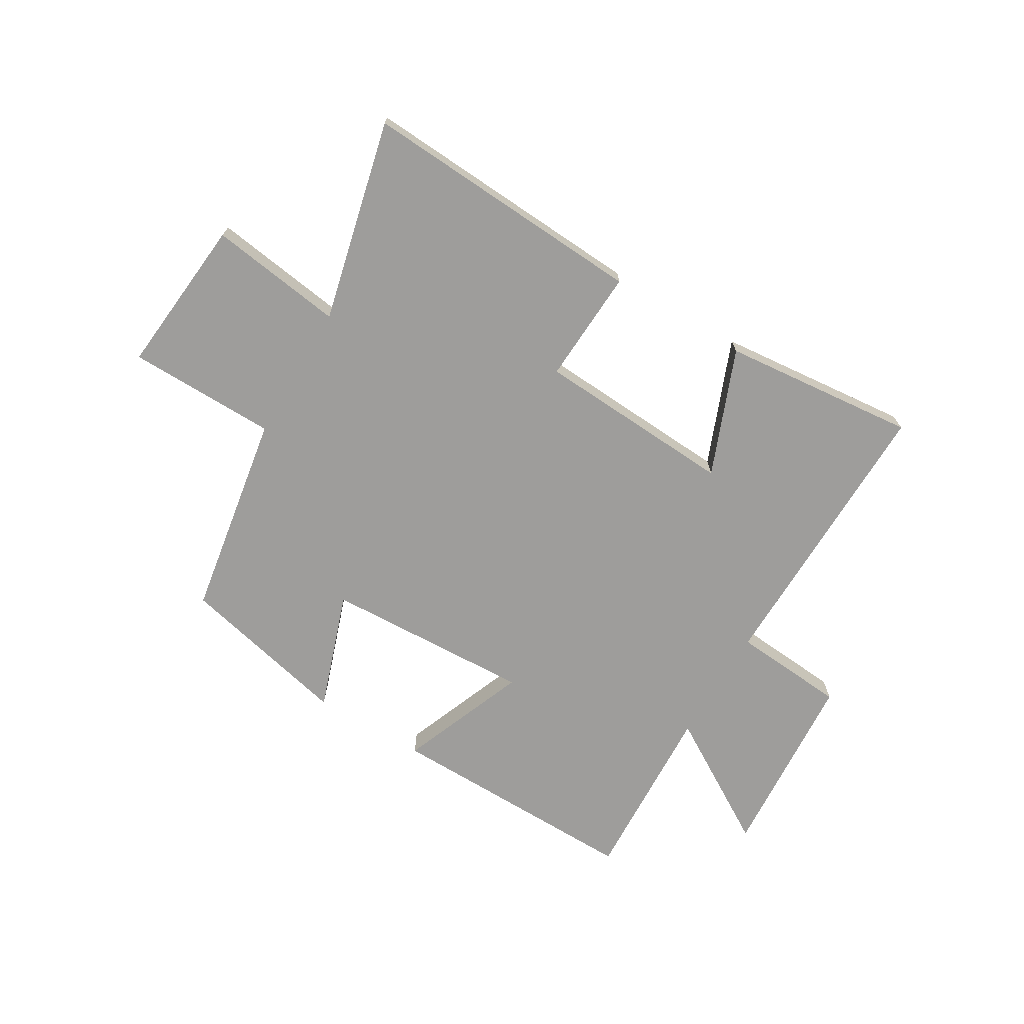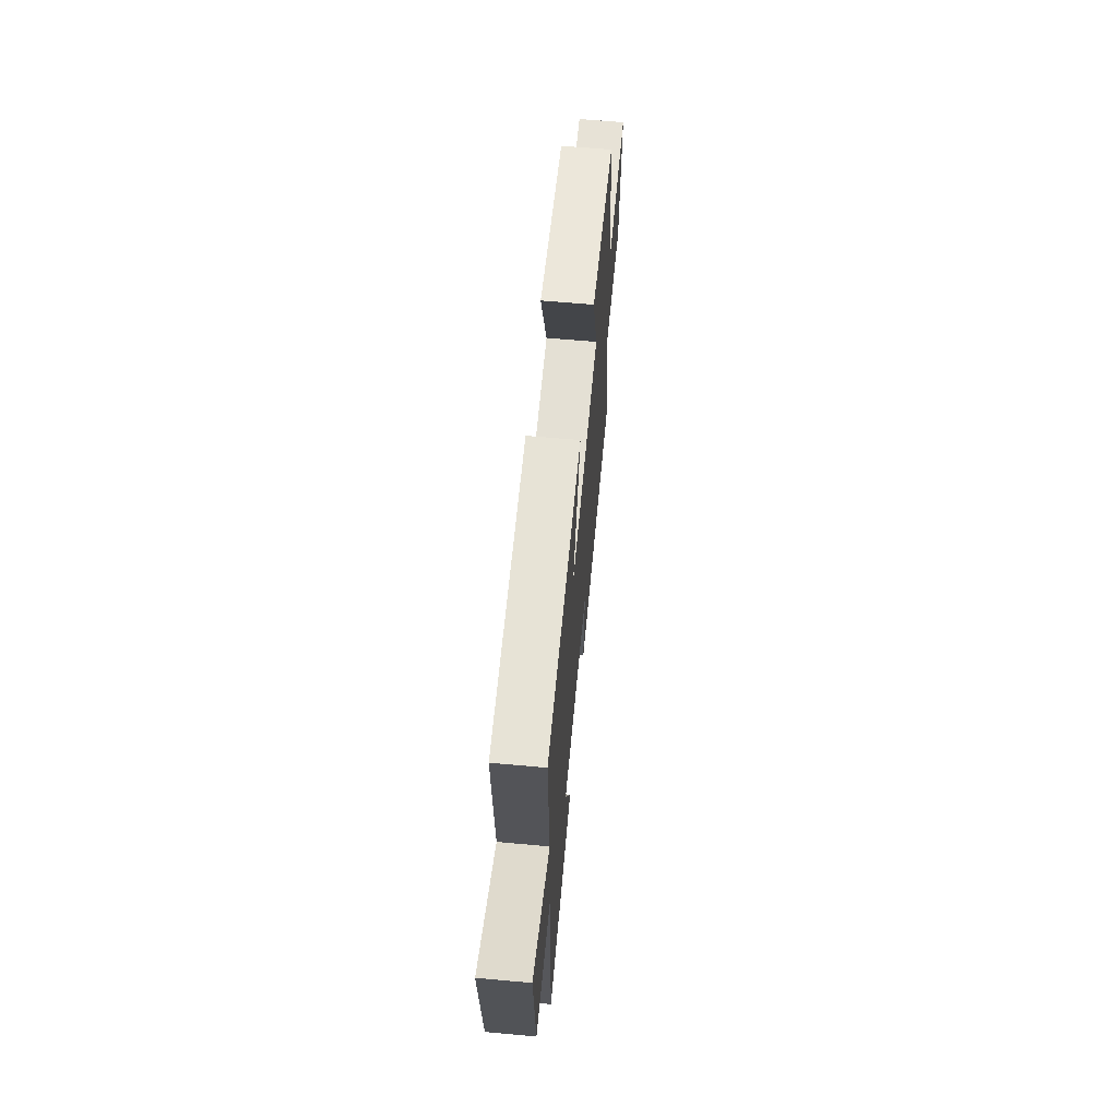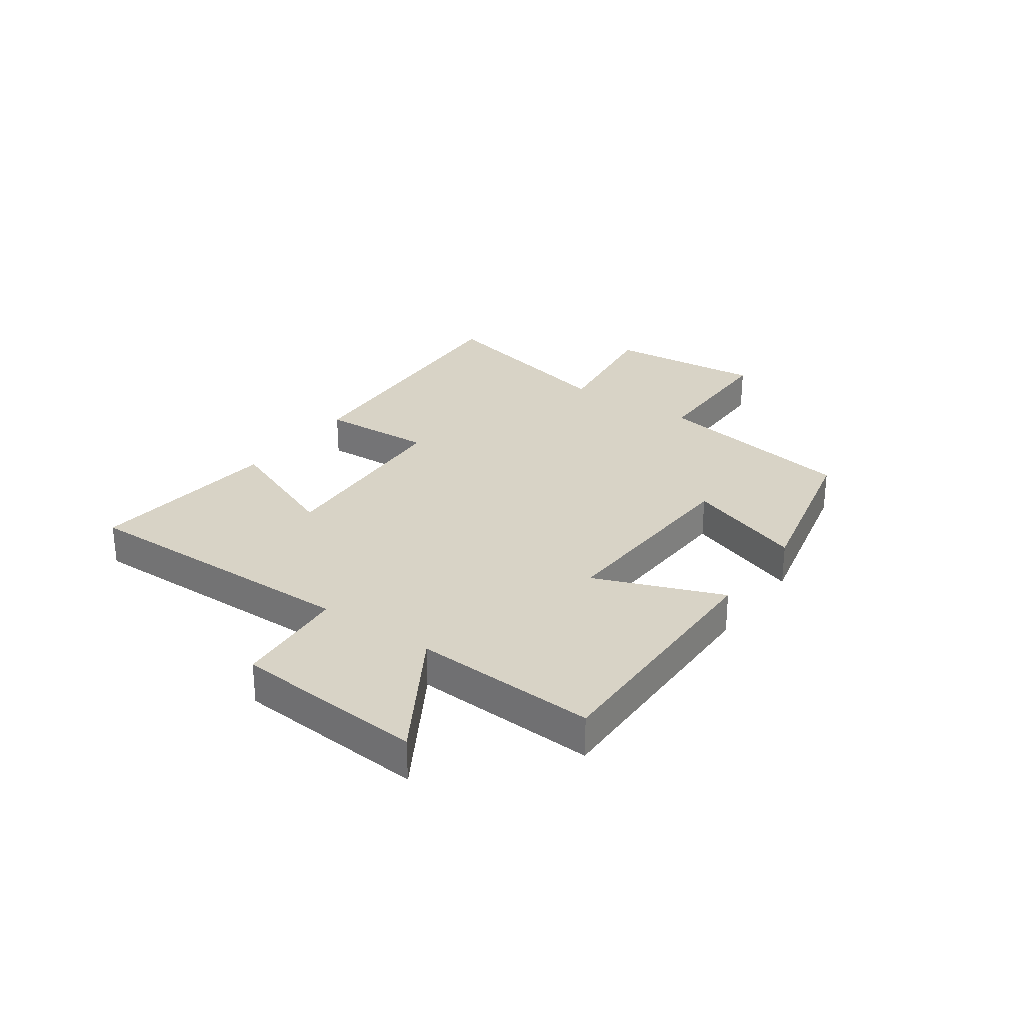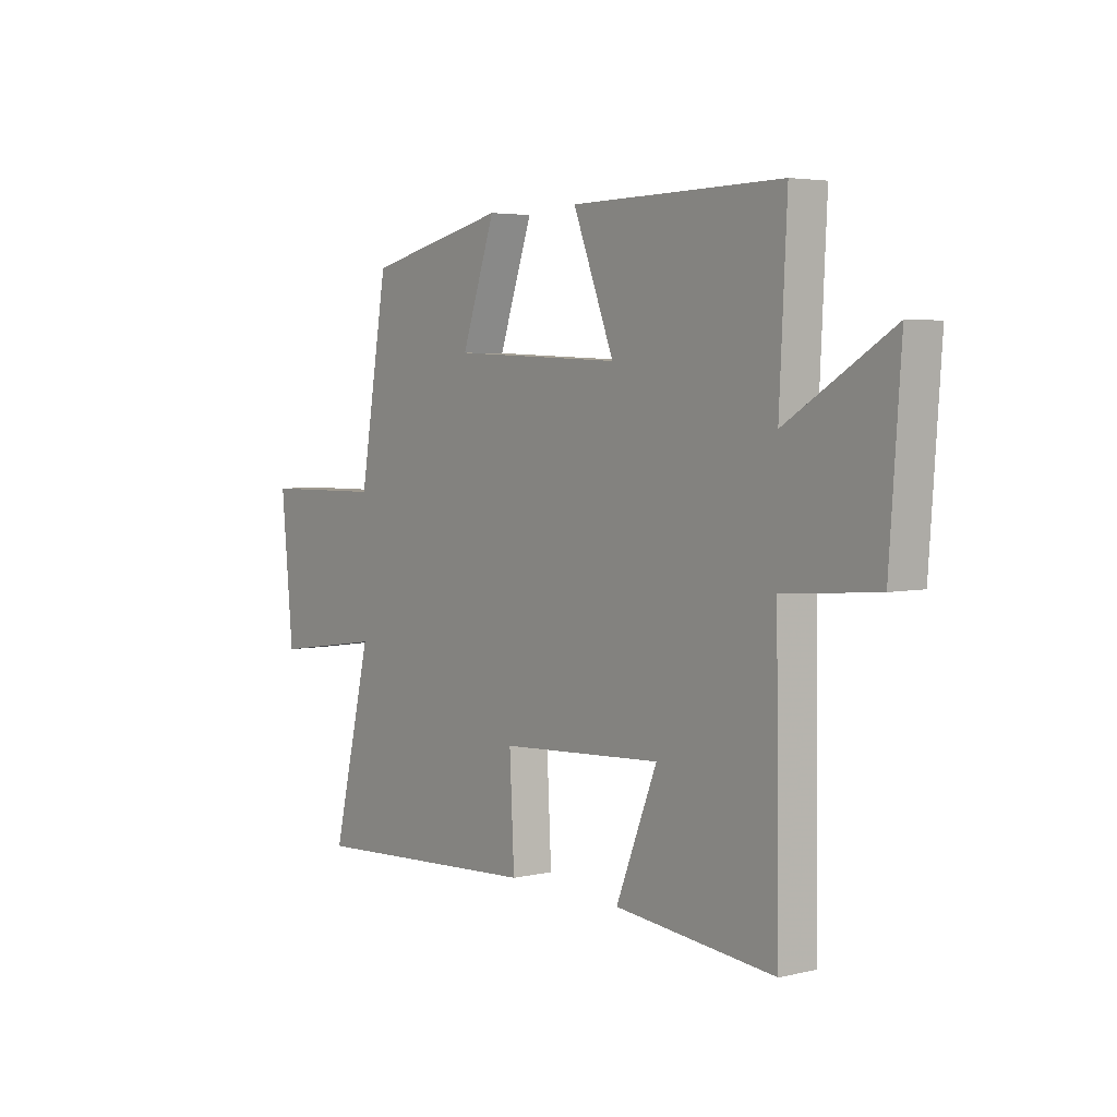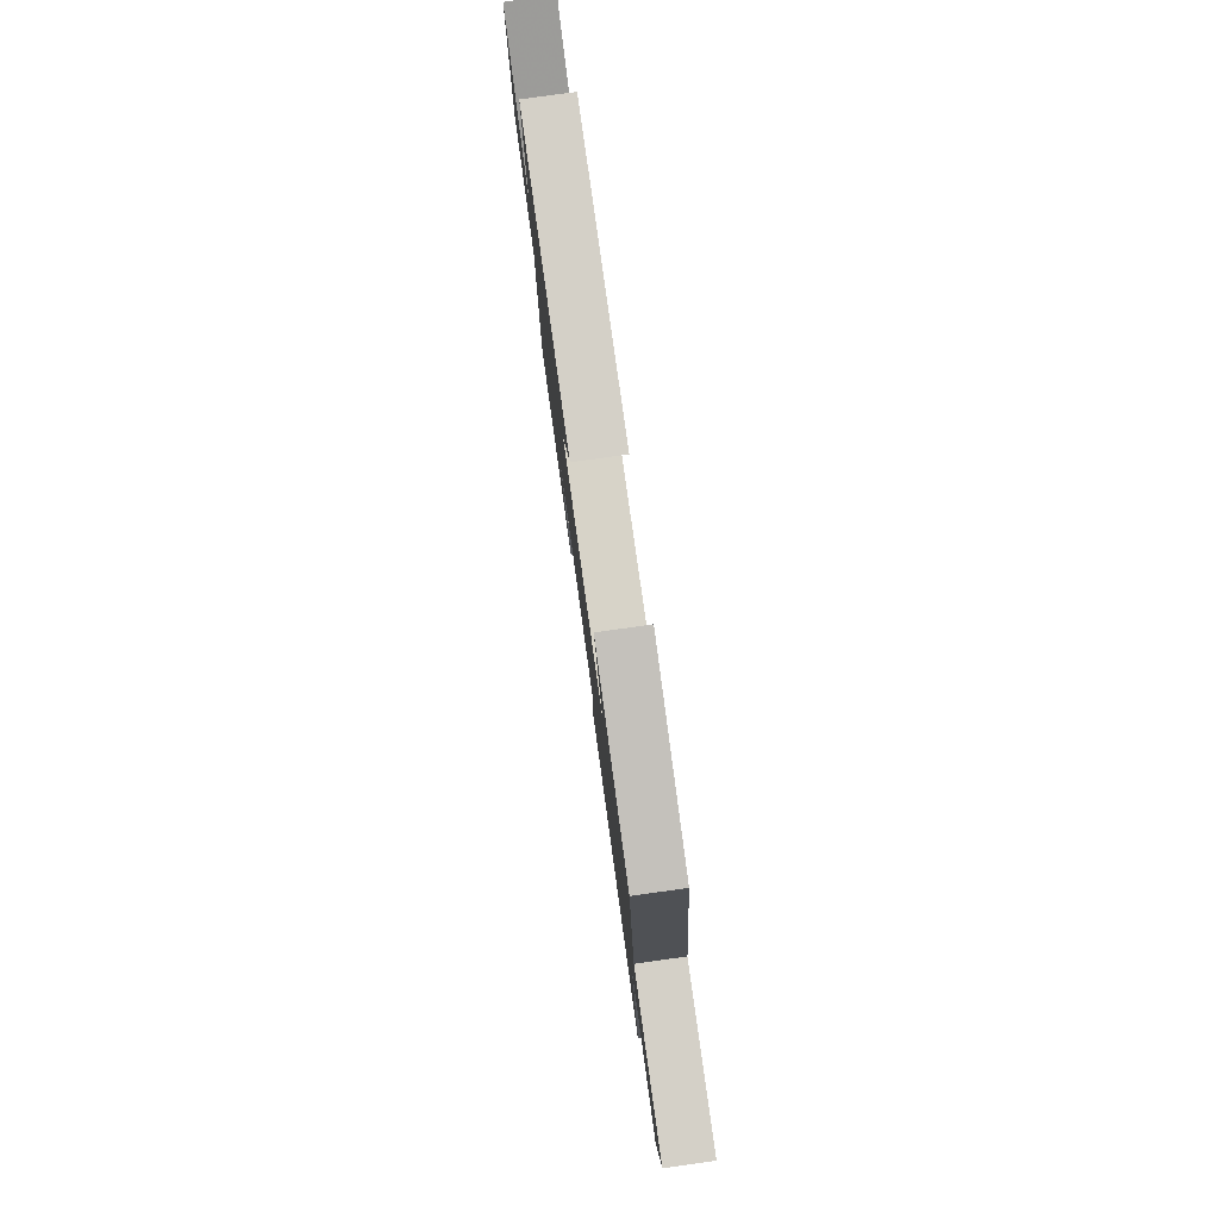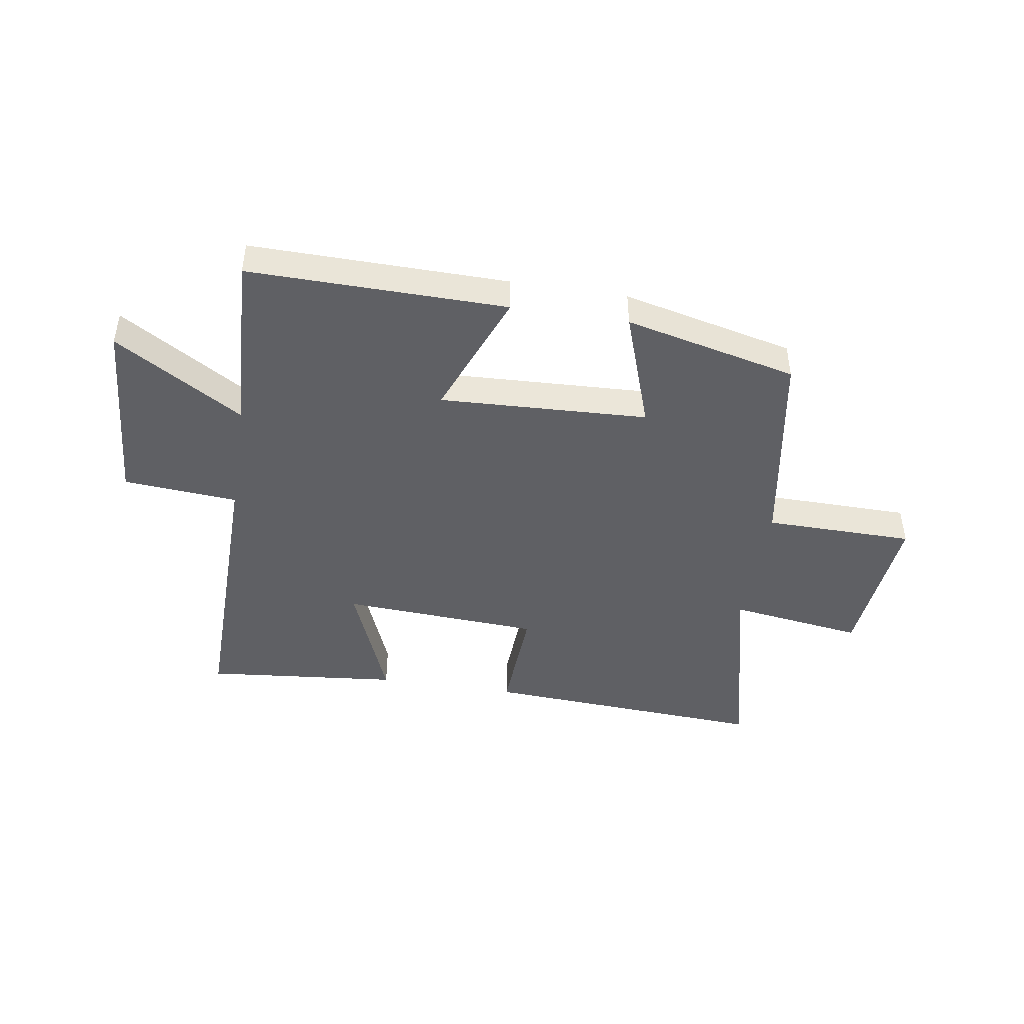
<metadata>
{"format":"obj","ext":"obj","renderer":"f3d","projection":"perspective","resolution":1024,"background":"white","views":[{"elev":-70.5,"azim":149.2,"up":"+Y"},{"elev":63.5,"azim":-84.8,"up":"+Z"},{"elev":28.1,"azim":-54.5,"up":"+Y"},{"elev":4.1,"azim":-127.0,"up":"+Z"},{"elev":79.4,"azim":82.1,"up":"+Z"},{"elev":-45.1,"azim":-9.0,"up":"+Y"}]}
</metadata>
<code>
v -0.516 0.07 0.506
v -0.066 0.07 0.5
v -0.154 0.07 0.276
v 0.21 0.07 0.292
v 0.138 0.07 0.5
v 0.439 0.07 0.43
v 0.5 0.07 0.069
v 0.761 0.07 0.066
v 0.735 0.07 -0.21
v 0.5 0.07 -0.177
v 0.584 0.07 -0.529
v 0.084 0.07 -0.5
v 0.094 0.07 -0.3
v -0.254 0.07 -0.28
v -0.166 0.07 -0.5
v -0.507 0.07 -0.534
v -0.5 0.07 -0.029
v -0.7 0.07 -0.013
v -0.724 0.07 0.321
v -0.5 0.07 0.185
v -0.516 0 0.506
v -0.066 0 0.5
v -0.154 0 0.276
v 0.21 0 0.292
v 0.138 0 0.5
v 0.439 0 0.43
v 0.5 0 0.069
v 0.761 0 0.066
v 0.735 0 -0.21
v 0.5 0 -0.177
v 0.584 0 -0.529
v 0.084 0 -0.5
v 0.094 0 -0.3
v -0.254 0 -0.28
v -0.166 0 -0.5
v -0.507 0 -0.534
v -0.5 0 -0.029
v -0.7 0 -0.013
v -0.724 0 0.321
v -0.5 0 0.185
f 17 18 19 20
f 14 15 16 17
f 13 14 17 20
f 10 11 12 13
f 10 13 20 1
f 7 8 9 10
f 4 5 6 7
f 3 4 7 10
f 1 2 3
f 1 3 10
f 40 39 38 37
f 37 36 35 34
f 40 37 34 33
f 33 32 31 30
f 21 40 33 30
f 30 29 28 27
f 27 26 25 24
f 30 27 24 23
f 23 22 21
f 30 23 21
f 1 21 22 2
f 2 22 23 3
f 3 23 24 4
f 4 24 25 5
f 5 25 26 6
f 6 26 27 7
f 7 27 28 8
f 8 28 29 9
f 9 29 30 10
f 10 30 31 11
f 11 31 32 12
f 12 32 33 13
f 13 33 34 14
f 14 34 35 15
f 15 35 36 16
f 16 36 37 17
f 17 37 38 18
f 18 38 39 19
f 19 39 40 20
f 20 40 21 1

</code>
